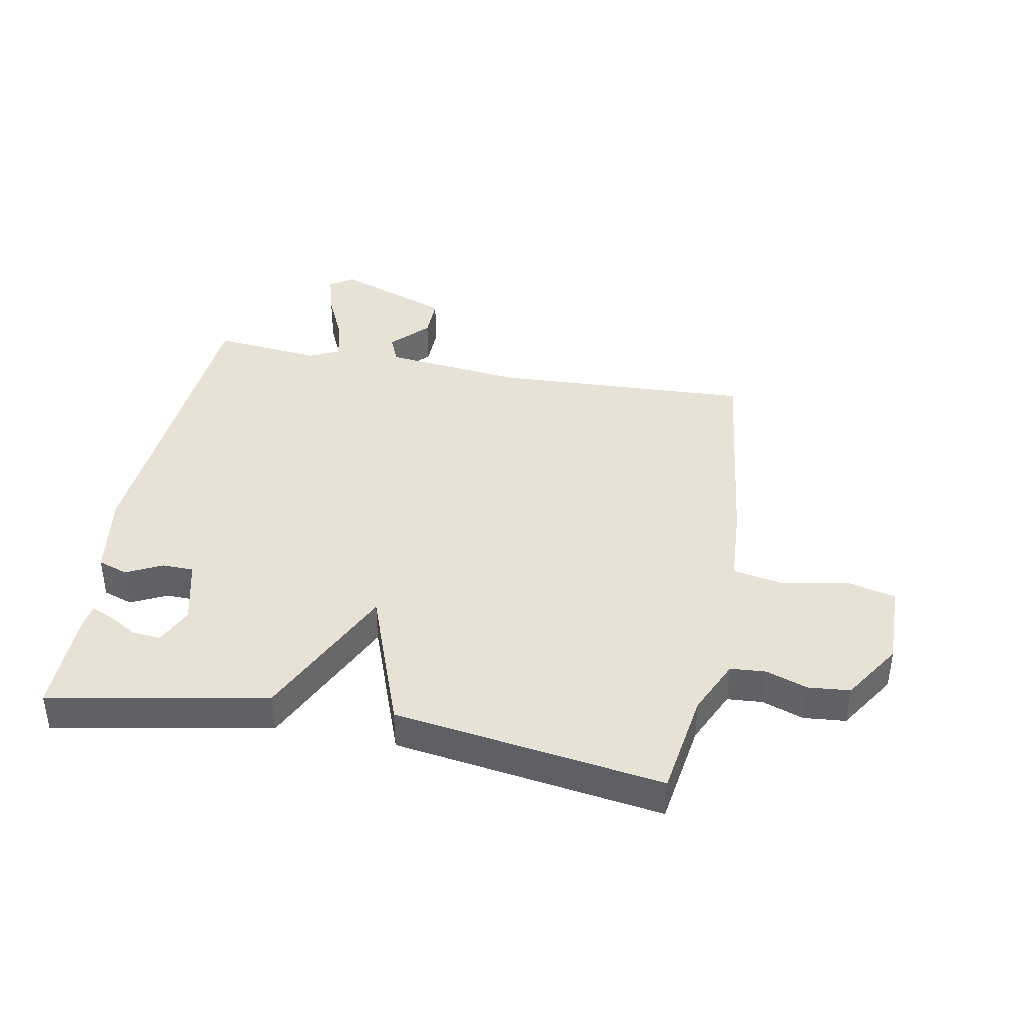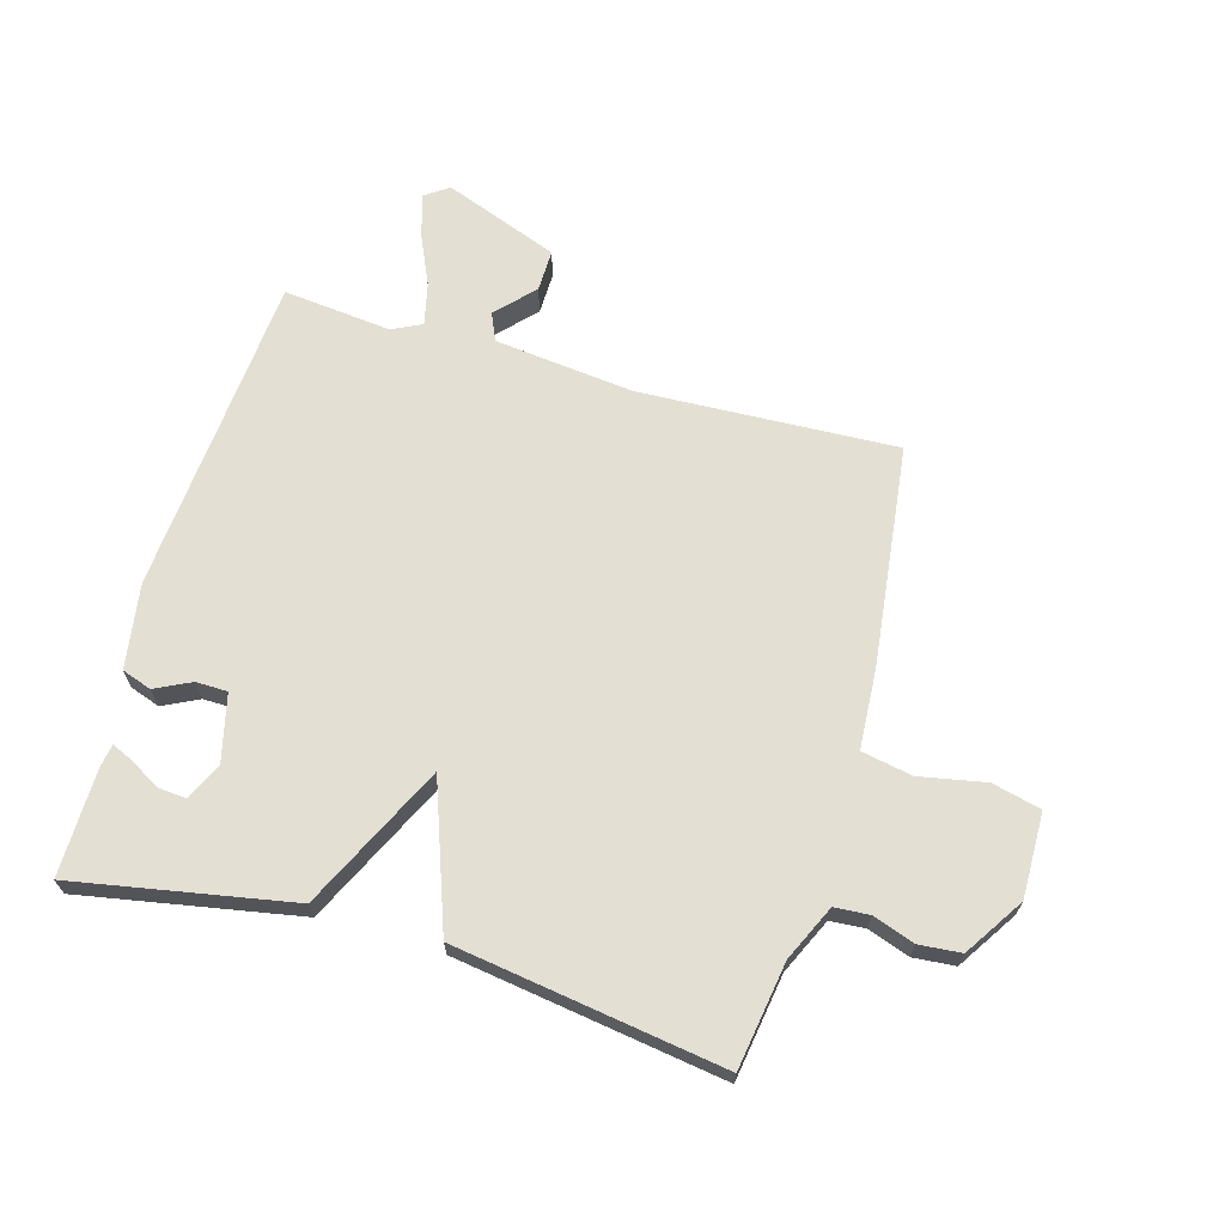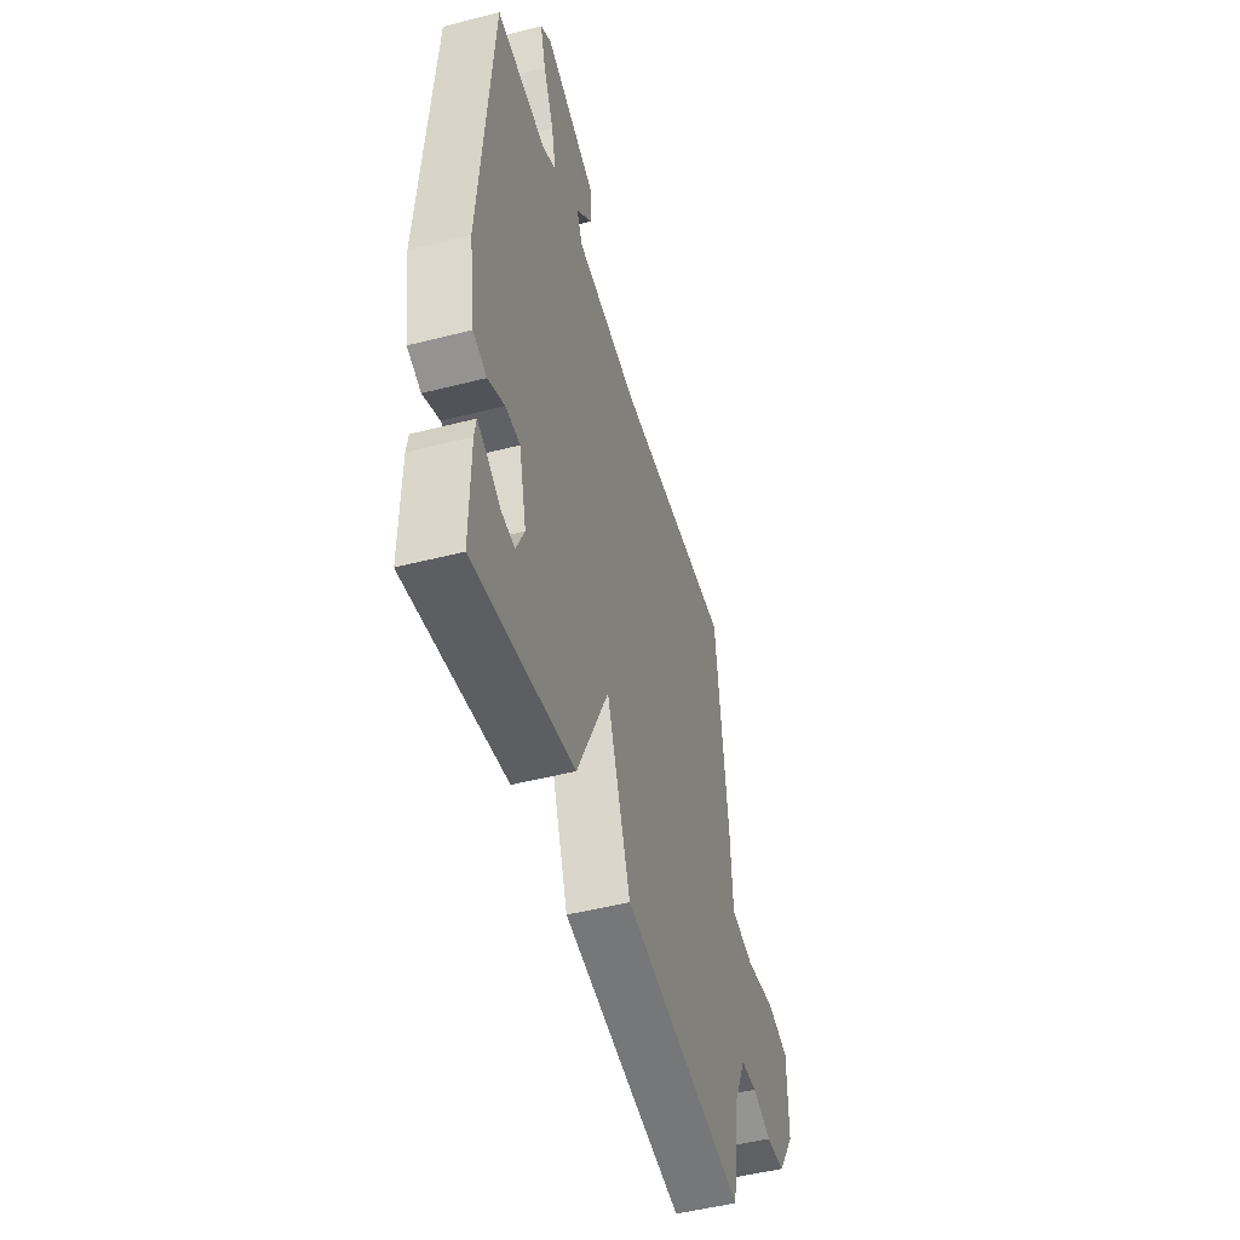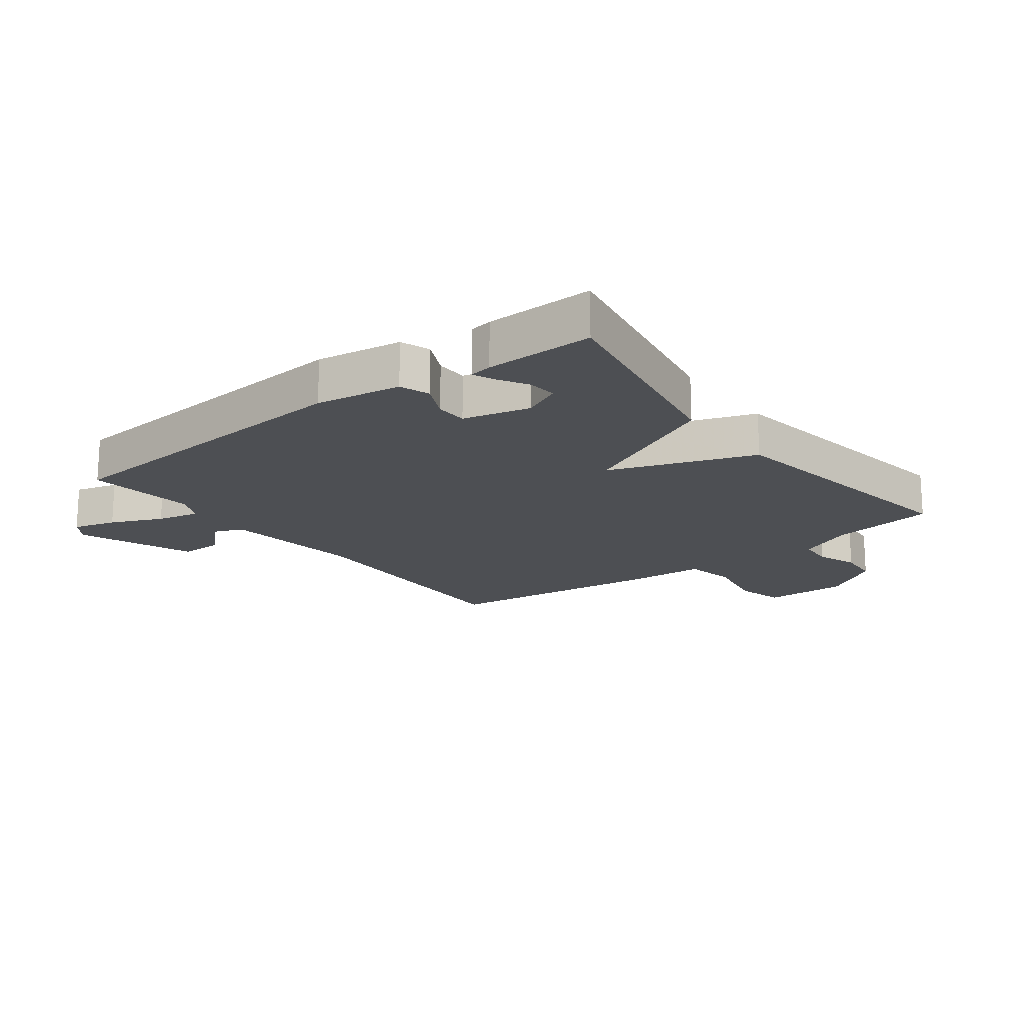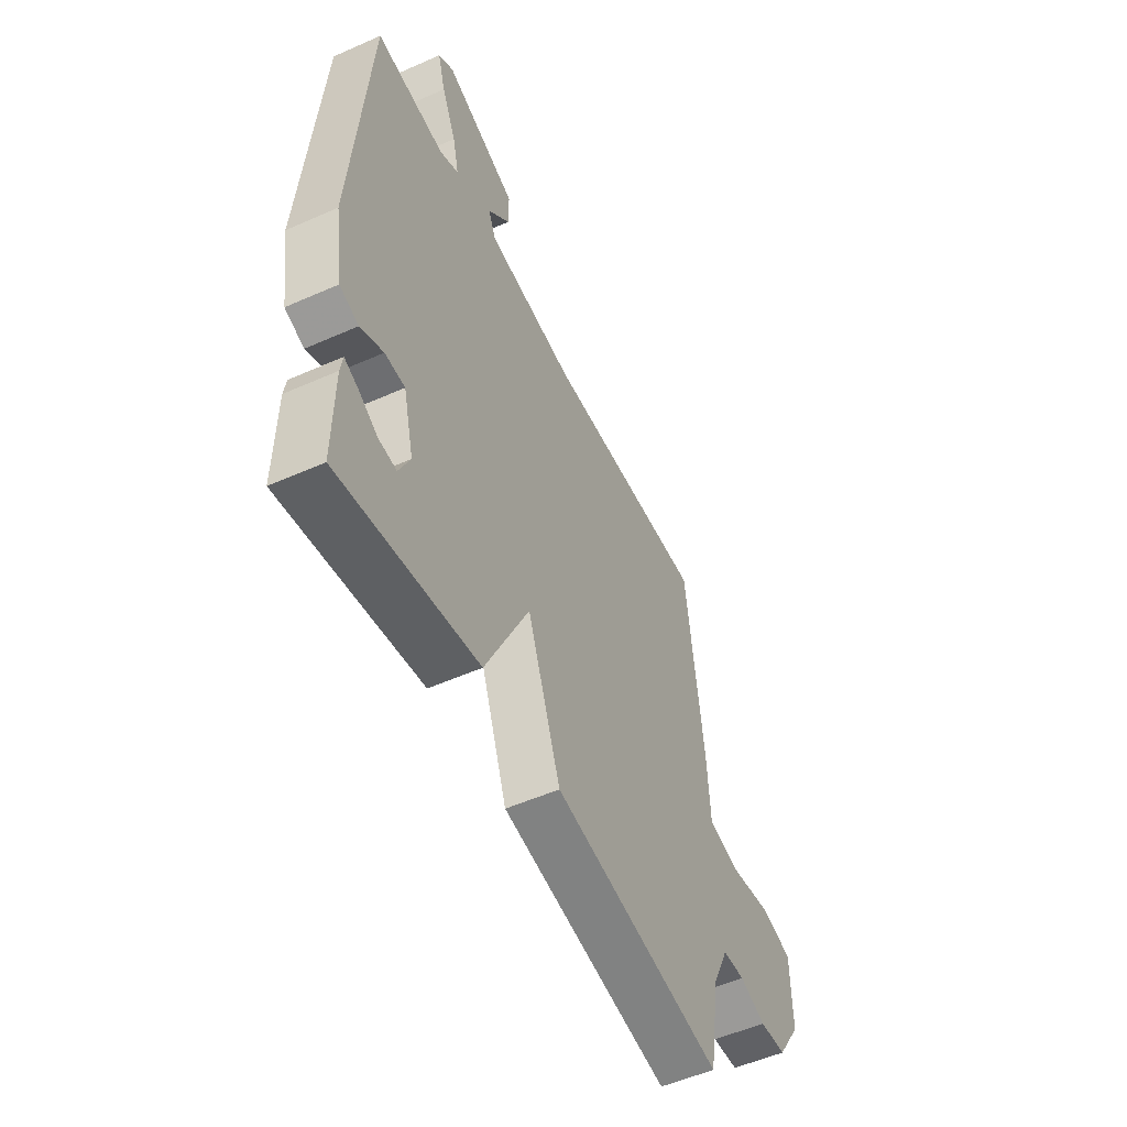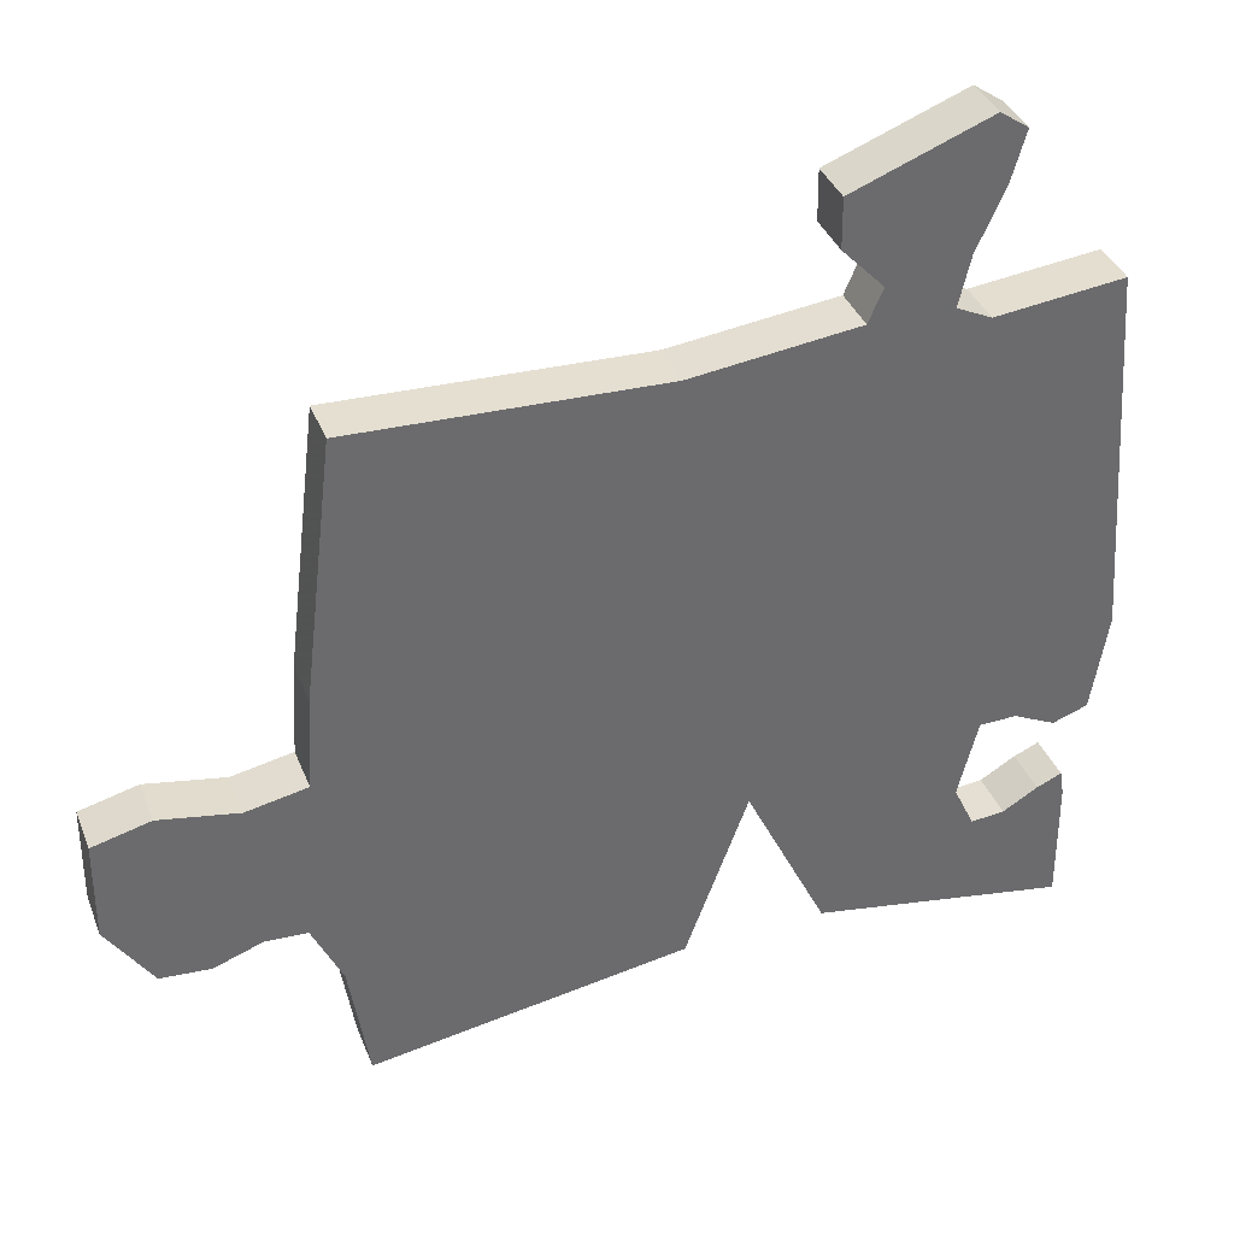
<metadata>
{"format":"obj","ext":"obj","renderer":"f3d","projection":"perspective","resolution":1024,"background":"white","views":[{"elev":40.1,"azim":-169.5,"up":"+Y"},{"elev":66.8,"azim":-164.0,"up":"+Y"},{"elev":-49.1,"azim":105.9,"up":"+Z"},{"elev":-17.7,"azim":127.5,"up":"+Y"},{"elev":-53.4,"azim":115.3,"up":"+Z"},{"elev":37.7,"azim":-20.2,"up":"+Z"}]}
</metadata>
<code>
v 0.5 0.07 -0.5
v 0.142 0.07 -0.434
v 0.028 0.07 -0.196
v -0.058 0.07 -0.434
v -0.5 0.07 -0.5
v -0.527 0.07 -0.326
v -0.569 0.07 -0.235
v -0.627 0.07 -0.231
v -0.695 0.07 -0.255
v -0.764 0.07 -0.249
v -0.827 0.07 -0.152
v -0.825 0.07 -0.012
v -0.745 0.07 0.008
v -0.636 0.07 -0.013
v -0.552 0.07 0.003
v -0.544 0.07 0.135
v -0.5 0.07 0.5
v -0.075 0.07 0.481
v 0.156 0.07 0.507
v 0.176 0.07 0.554
v 0.118 0.07 0.615
v 0.117 0.07 0.685
v 0.307 0.07 0.757
v 0.346 0.07 0.73
v 0.326 0.07 0.659
v 0.288 0.07 0.575
v 0.272 0.07 0.505
v 0.321 0.07 0.481
v 0.5 0.07 0.5
v 0.541 0.07 -0.033
v 0.519 0.07 -0.173
v 0.47 0.07 -0.19
v 0.411 0.07 -0.161
v 0.359 0.07 -0.162
v 0.332 0.07 -0.272
v 0.361 0.07 -0.334
v 0.408 0.07 -0.33
v 0.457 0.07 -0.301
v 0.492 0.07 -0.286
v 0.498 0.07 -0.323
v 0.5 0 -0.5
v 0.142 0 -0.434
v 0.028 0 -0.196
v -0.058 0 -0.434
v -0.5 0 -0.5
v -0.527 0 -0.326
v -0.569 0 -0.235
v -0.627 0 -0.231
v -0.695 0 -0.255
v -0.764 0 -0.249
v -0.827 0 -0.152
v -0.825 0 -0.012
v -0.745 0 0.008
v -0.636 0 -0.013
v -0.552 0 0.003
v -0.544 0 0.135
v -0.5 0 0.5
v -0.075 0 0.481
v 0.156 0 0.507
v 0.176 0 0.554
v 0.118 0 0.615
v 0.117 0 0.685
v 0.307 0 0.757
v 0.346 0 0.73
v 0.326 0 0.659
v 0.288 0 0.575
v 0.272 0 0.505
v 0.321 0 0.481
v 0.5 0 0.5
v 0.541 0 -0.033
v 0.519 0 -0.173
v 0.47 0 -0.19
v 0.411 0 -0.161
v 0.359 0 -0.162
v 0.332 0 -0.272
v 0.361 0 -0.334
v 0.408 0 -0.33
v 0.457 0 -0.301
v 0.492 0 -0.286
v 0.498 0 -0.323
f 39 40 1
f 38 39 1
f 37 38 1
f 36 37 1 2
f 35 36 2 3
f 34 35 3
f 31 32 33
f 30 31 33
f 29 30 33
f 28 29 33
f 27 28 33 34
f 24 25 26
f 23 24 26
f 22 23 26
f 21 22 26
f 20 21 26
f 19 20 26 27
f 27 34 3
f 19 27 3
f 18 19 3
f 4 5 6
f 3 4 6
f 18 3 6
f 17 18 6
f 16 17 6
f 15 16 6
f 12 13 14
f 11 12 14
f 10 11 14
f 9 10 14
f 8 9 14
f 7 8 14 15
f 6 7 15
f 41 80 79
f 41 79 78
f 41 78 77
f 42 41 77 76
f 43 42 76 75
f 43 75 74
f 73 72 71
f 73 71 70
f 73 70 69
f 73 69 68
f 74 73 68 67
f 66 65 64
f 66 64 63
f 66 63 62
f 66 62 61
f 66 61 60
f 67 66 60 59
f 43 74 67
f 43 67 59
f 43 59 58
f 46 45 44
f 46 44 43
f 46 43 58
f 46 58 57
f 46 57 56
f 46 56 55
f 54 53 52
f 54 52 51
f 54 51 50
f 54 50 49
f 54 49 48
f 55 54 48 47
f 55 47 46
f 1 41 42 2
f 2 42 43 3
f 3 43 44 4
f 4 44 45 5
f 5 45 46 6
f 6 46 47 7
f 7 47 48 8
f 8 48 49 9
f 9 49 50 10
f 10 50 51 11
f 11 51 52 12
f 12 52 53 13
f 13 53 54 14
f 14 54 55 15
f 15 55 56 16
f 16 56 57 17
f 17 57 58 18
f 18 58 59 19
f 19 59 60 20
f 20 60 61 21
f 21 61 62 22
f 22 62 63 23
f 23 63 64 24
f 24 64 65 25
f 25 65 66 26
f 26 66 67 27
f 27 67 68 28
f 28 68 69 29
f 29 69 70 30
f 30 70 71 31
f 31 71 72 32
f 32 72 73 33
f 33 73 74 34
f 34 74 75 35
f 35 75 76 36
f 36 76 77 37
f 37 77 78 38
f 38 78 79 39
f 39 79 80 40
f 40 80 41 1

</code>
